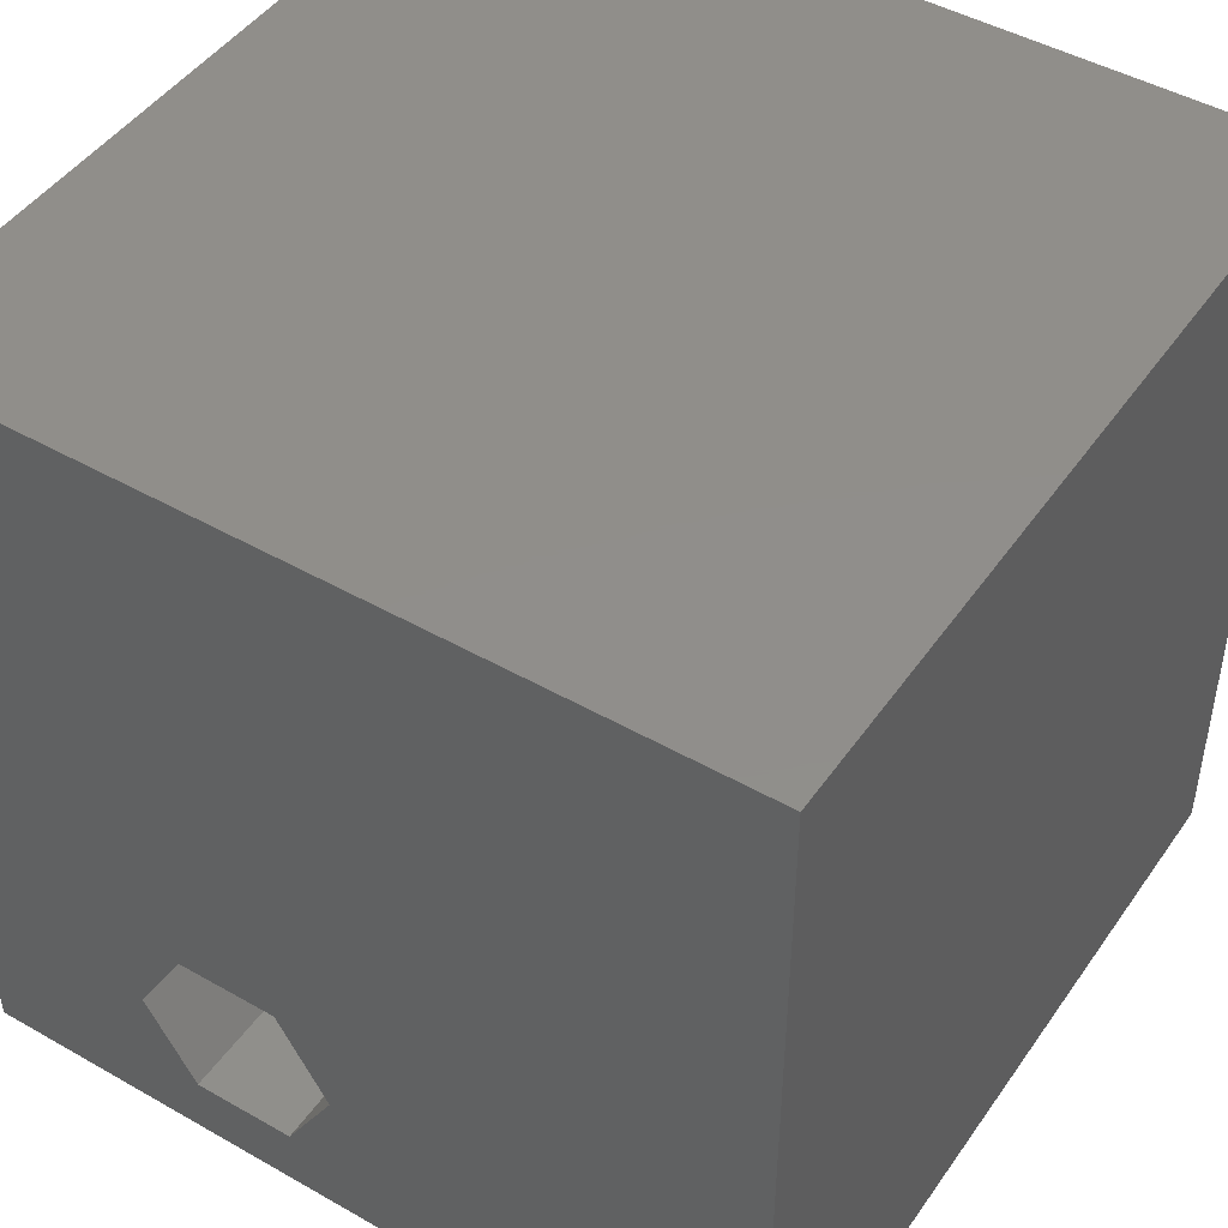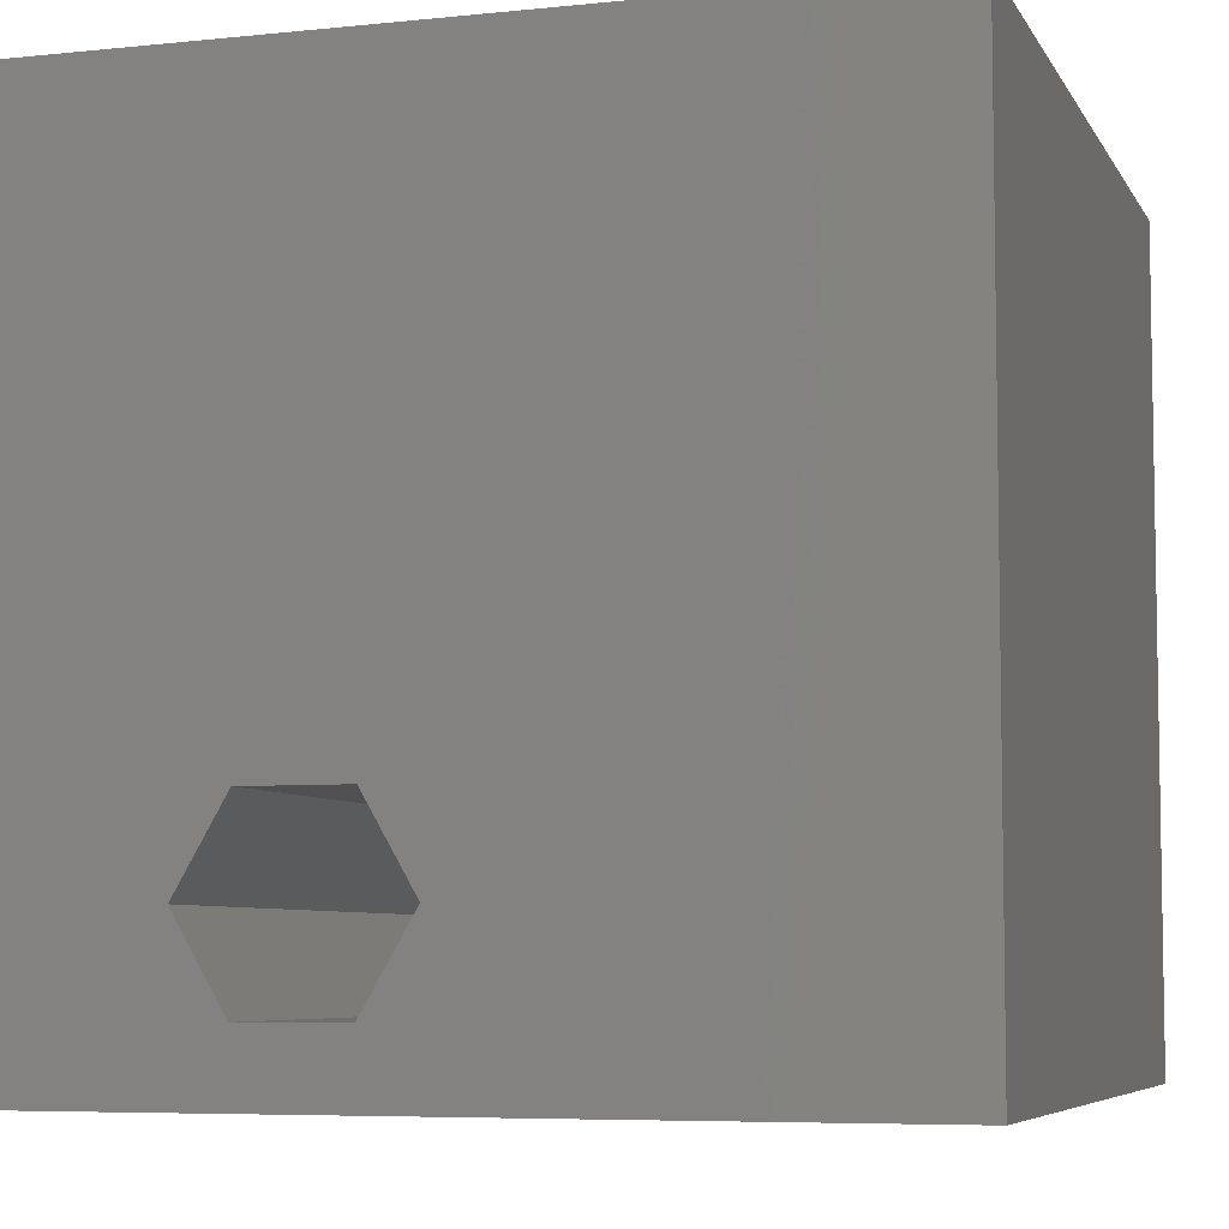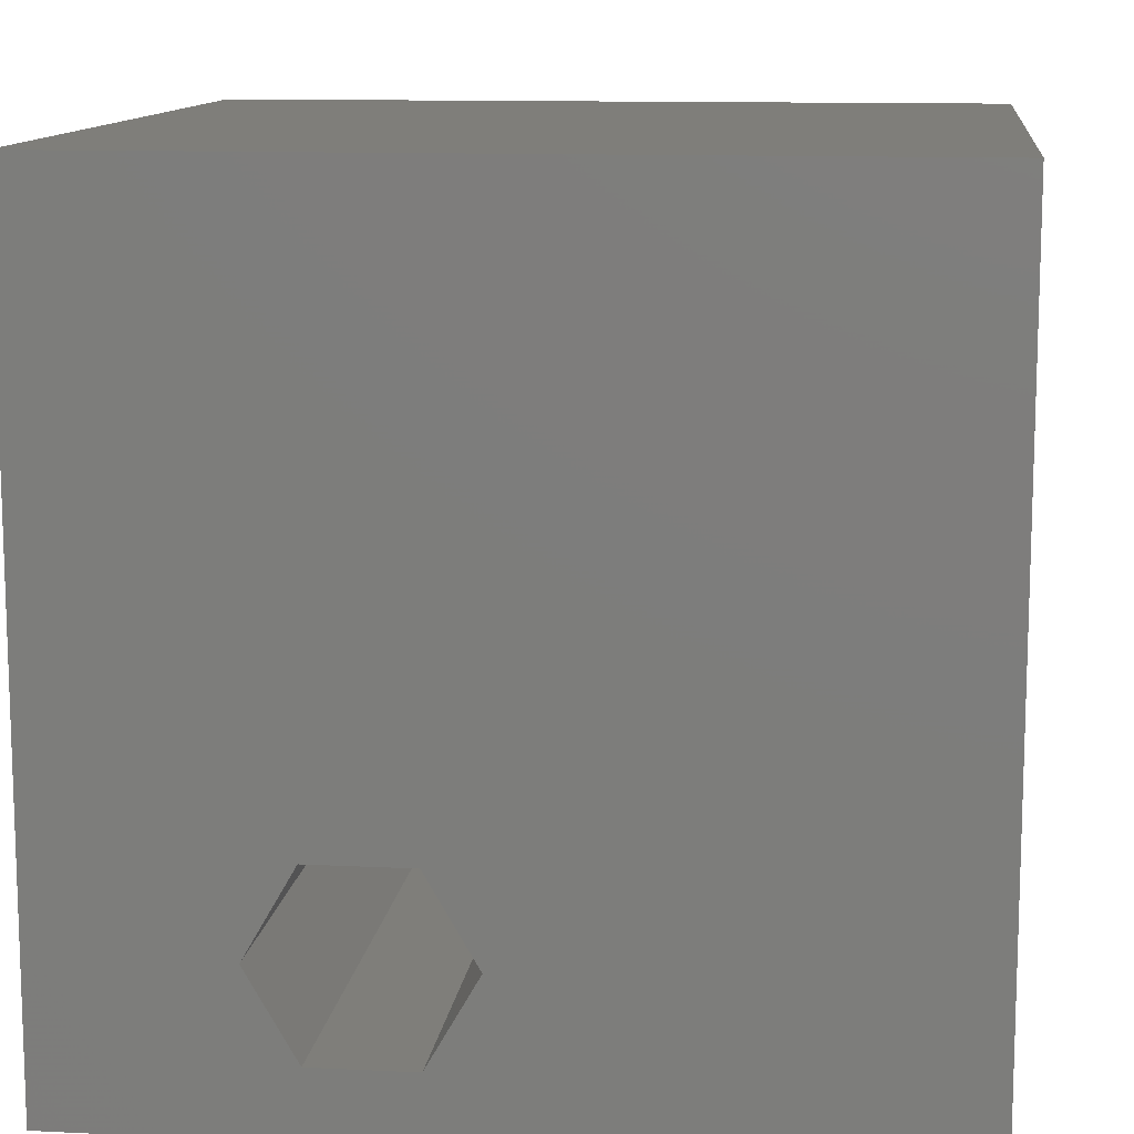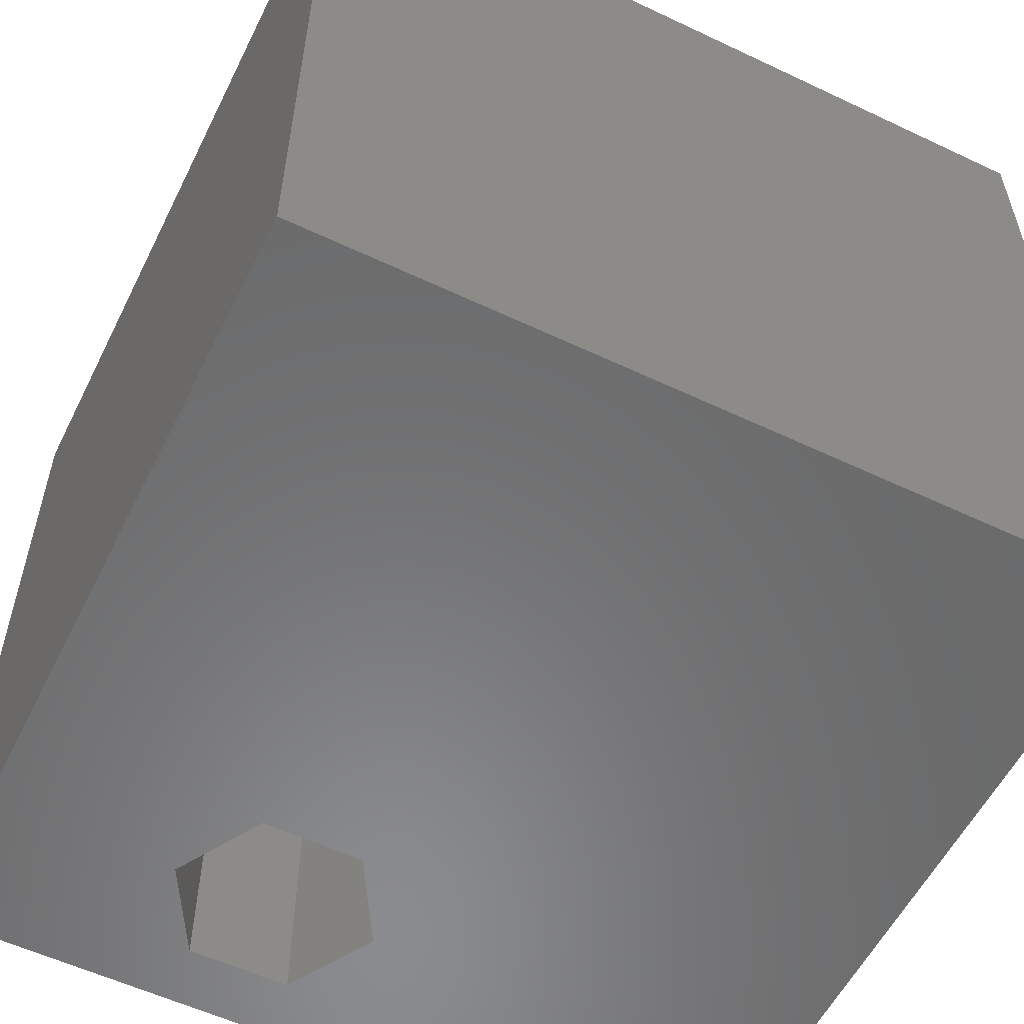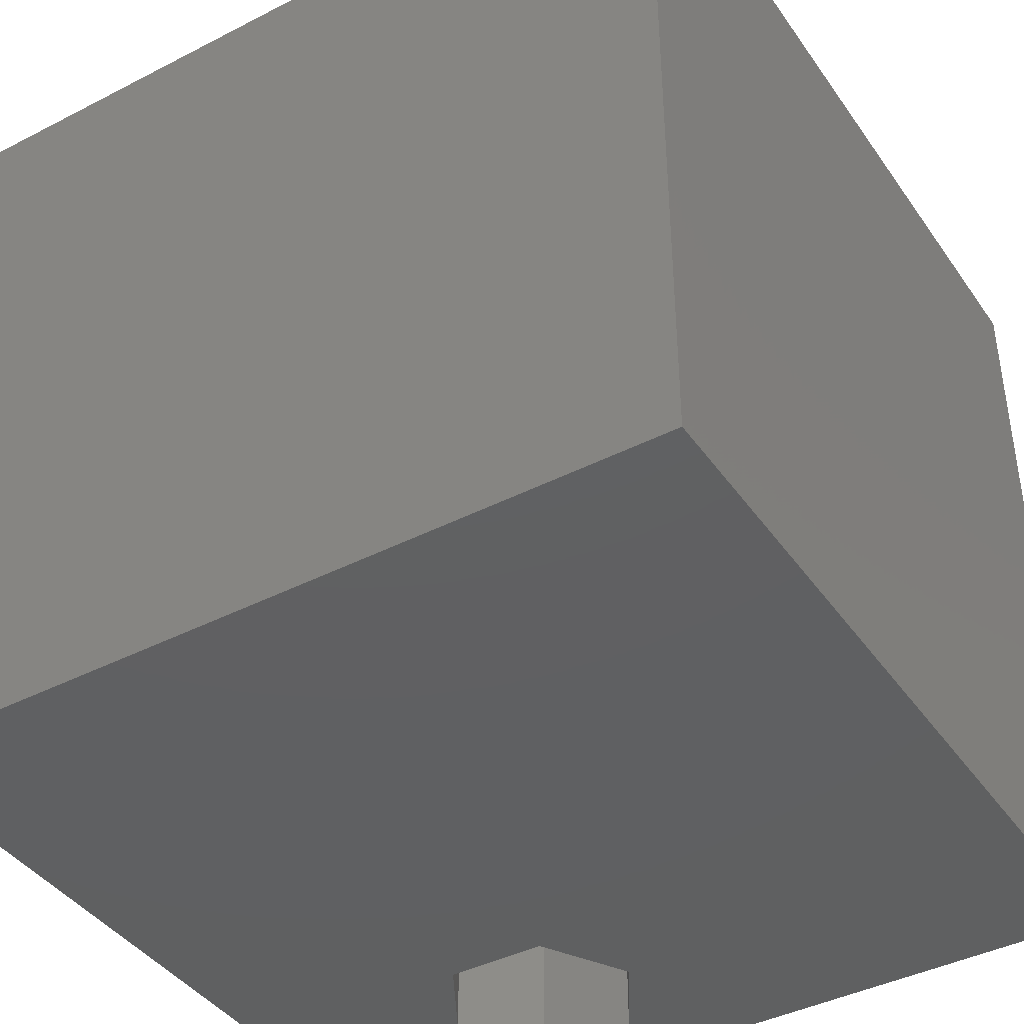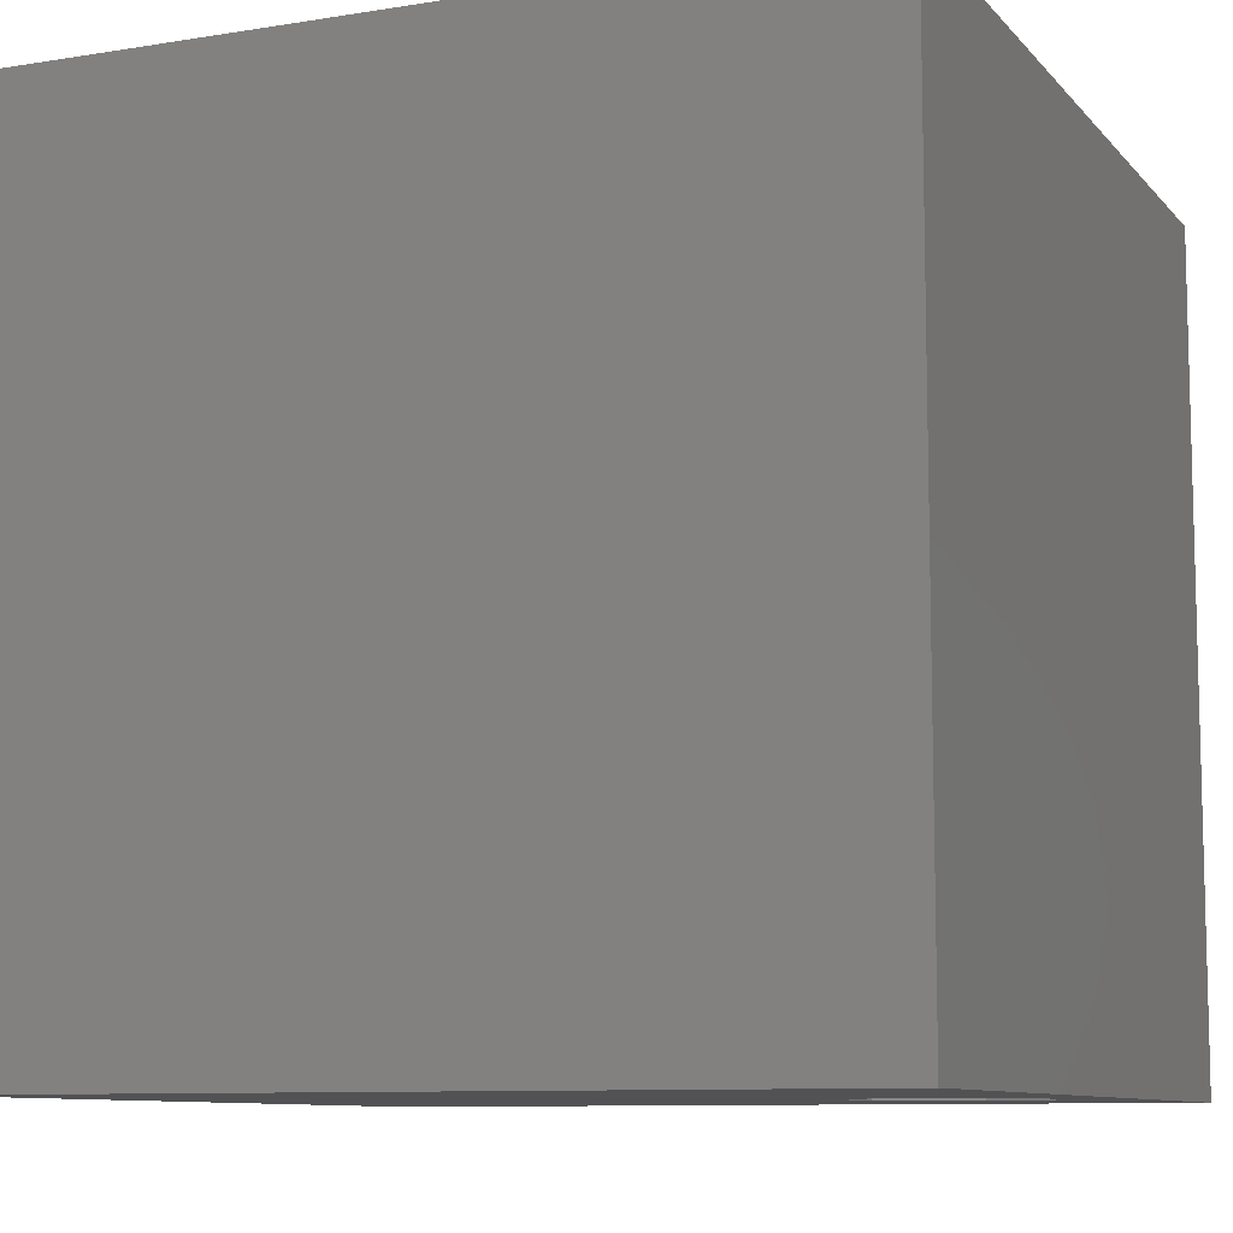
<metadata>
{"format":"stl","ext":"stl","renderer":"f3d","projection":"perspective","resolution":1024,"background":"white","views":[{"elev":46.4,"azim":-147.0,"up":"+Y"},{"elev":-6.3,"azim":-162.7,"up":"+Y"},{"elev":11.8,"azim":-173.3,"up":"+Y"},{"elev":-56.7,"azim":153.7,"up":"+Z"},{"elev":-41.4,"azim":-148.1,"up":"+Z"},{"elev":-9.4,"azim":-66.9,"up":"+Z"}]}
</metadata>
<code>
# stl→obj: 20 verts, 40 faces
v 0 10 10
v 0 10 0
v 0 0 10
v 0 0 0
v 7.732 1.892 10
v 7.114 0.8216 10
v 10 0 10
v 5.878 0.8216 10
v 5.26 1.892 10
v 5.878 2.962 10
v 10 10 10
v 7.114 2.962 10
v 10 10 0
v 10 0 0
v 5.878 0.8216 0
v 7.114 0.8216 0
v 7.732 1.892 0
v 7.114 2.962 0
v 5.878 2.962 0
v 5.26 1.892 0
f 1 2 3
f 3 2 4
f 5 6 7
f 7 6 8
f 7 8 3
f 3 8 9
f 3 9 1
f 1 9 10
f 1 10 11
f 11 10 12
f 11 12 7
f 7 12 5
f 13 11 14
f 14 11 7
f 14 4 15
f 15 16 14
f 14 16 17
f 14 17 13
f 13 17 18
f 13 18 2
f 2 18 19
f 2 19 4
f 4 19 20
f 4 20 15
f 11 13 1
f 1 13 2
f 14 7 4
f 4 7 3
f 20 19 9
f 9 19 10
f 19 18 10
f 10 18 12
f 18 17 12
f 12 17 5
f 17 16 5
f 5 16 6
f 16 15 6
f 6 15 8
f 15 20 8
f 8 20 9

</code>
